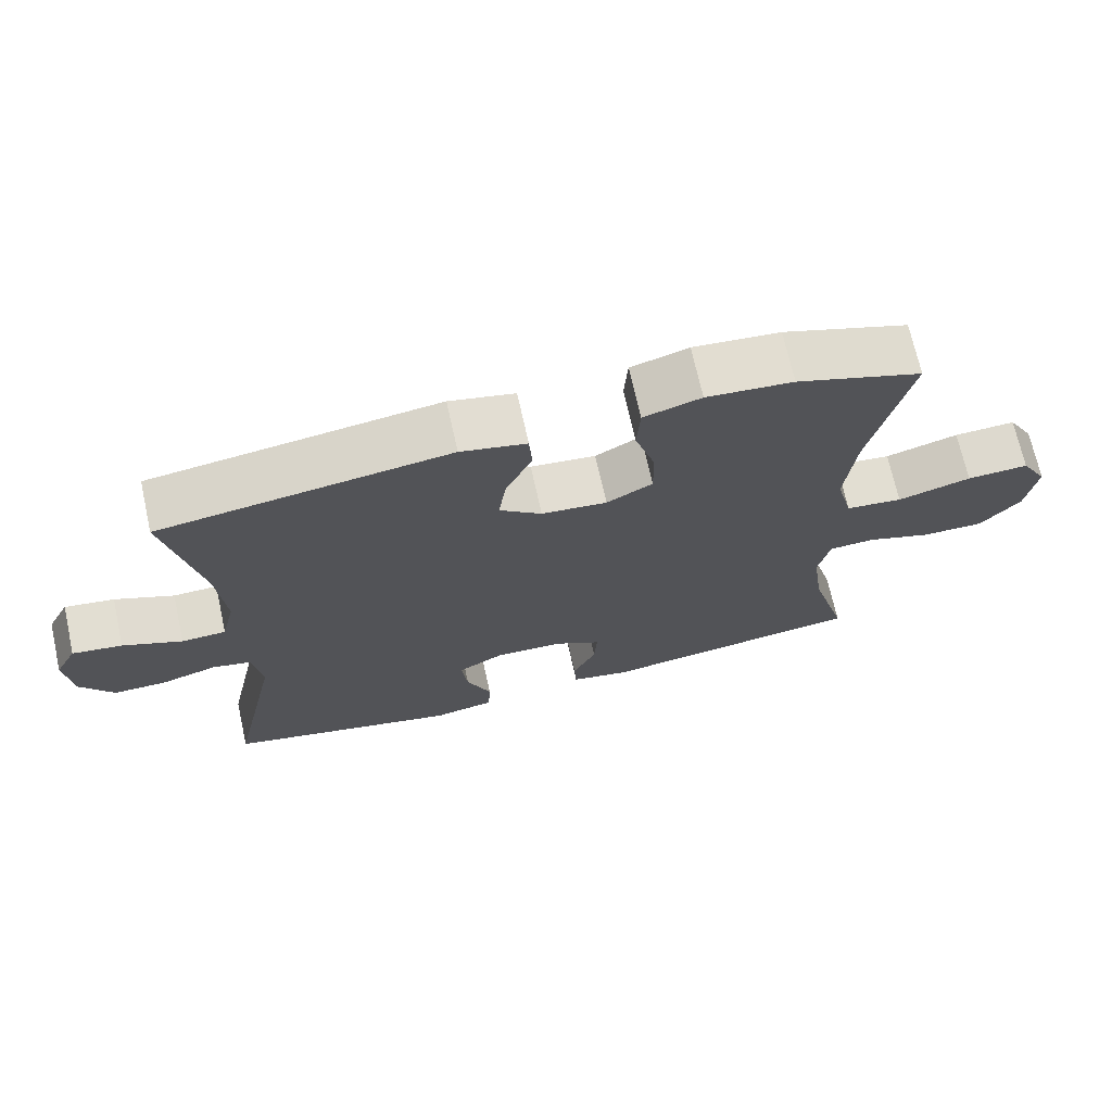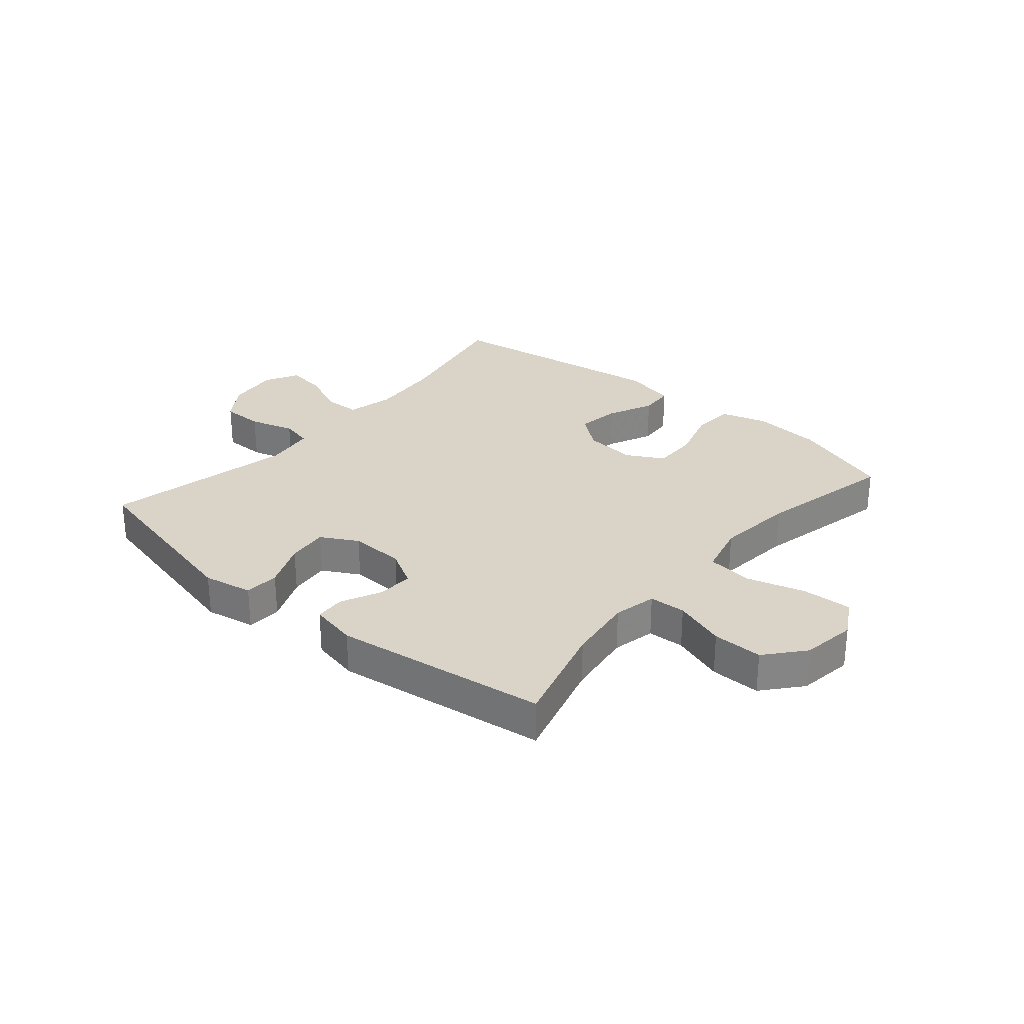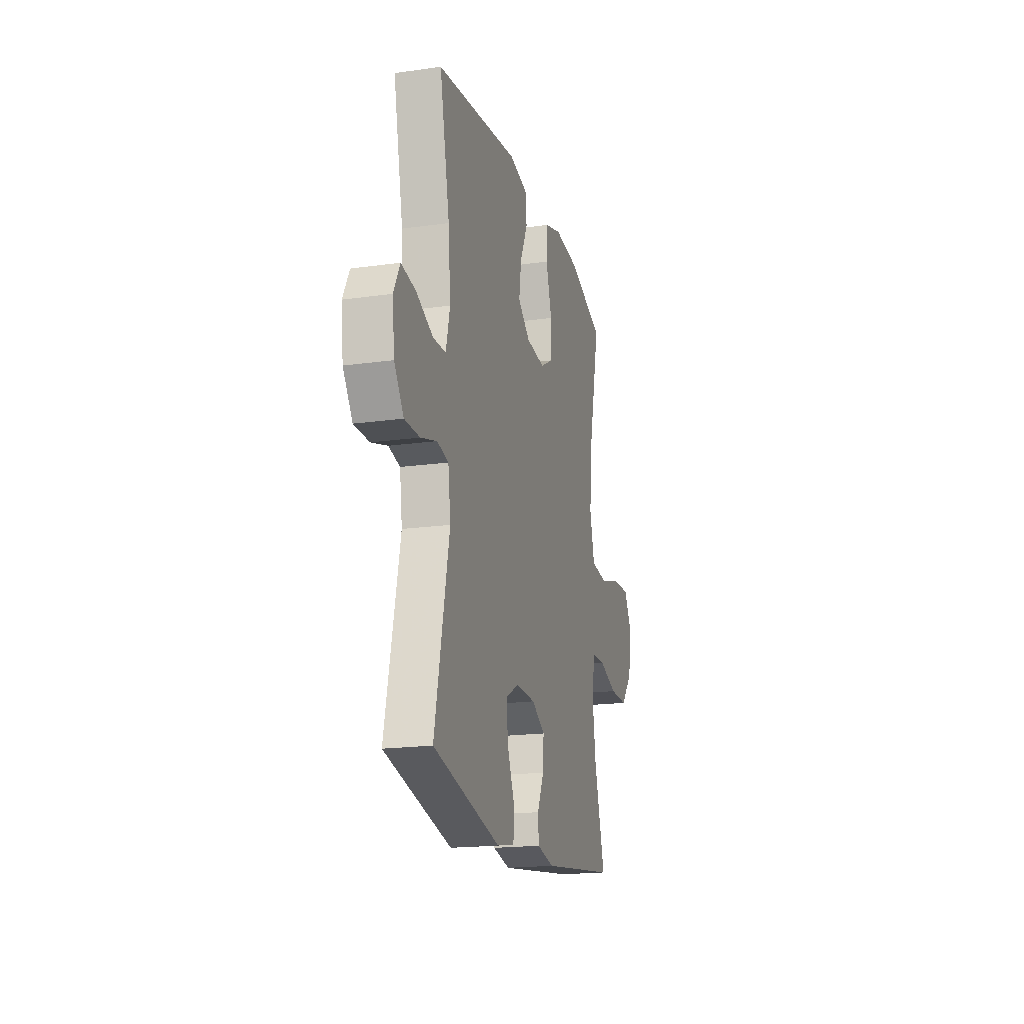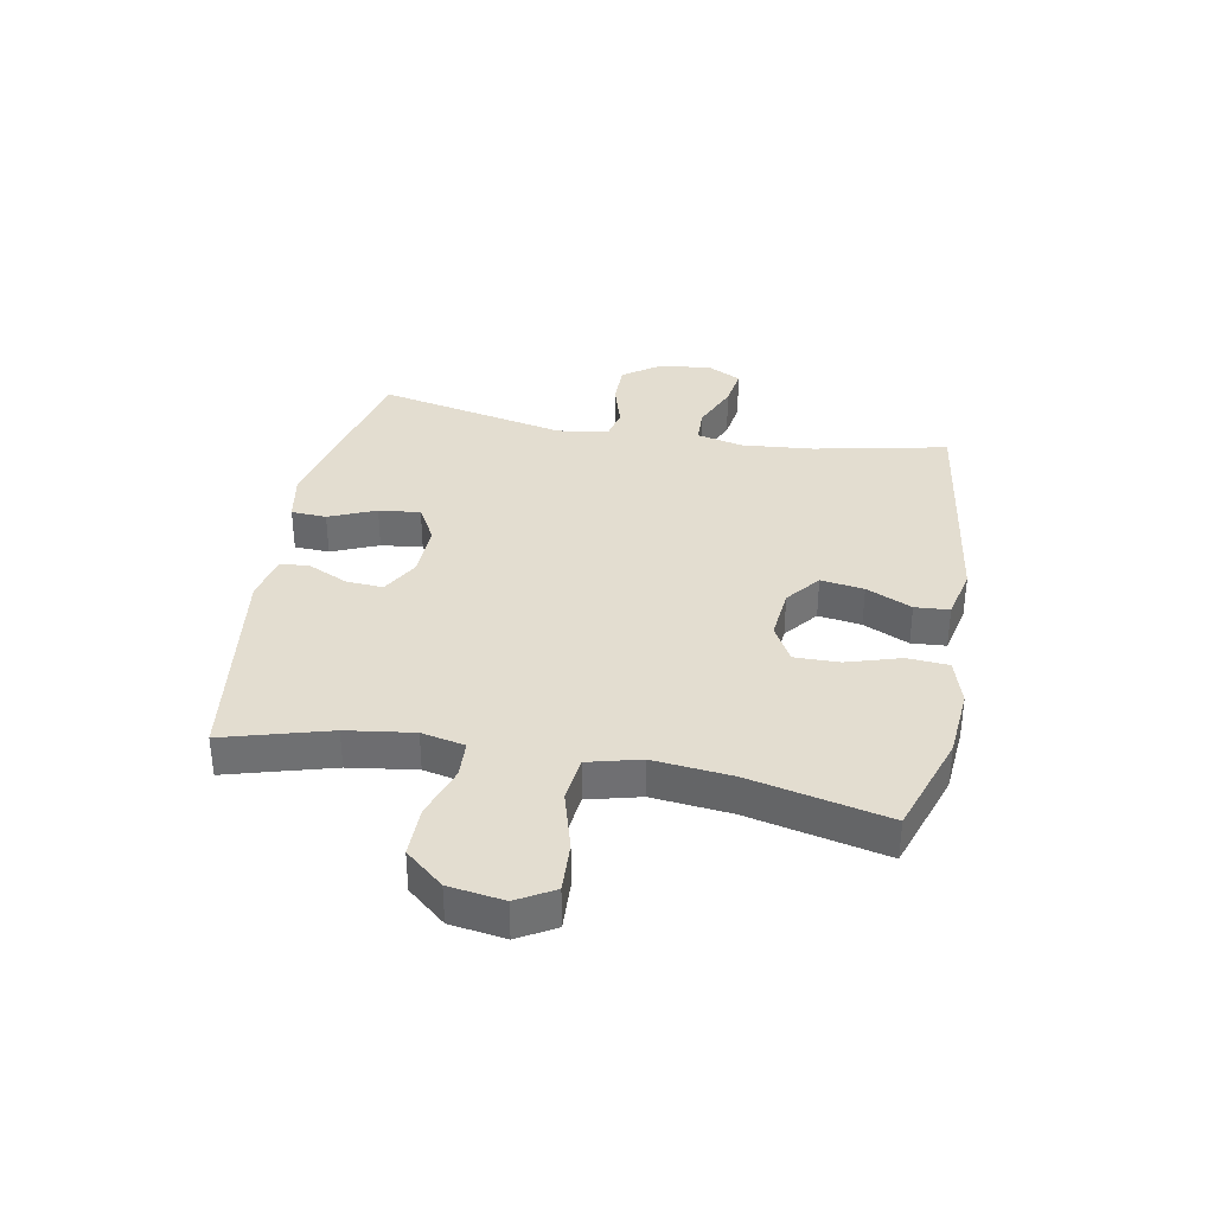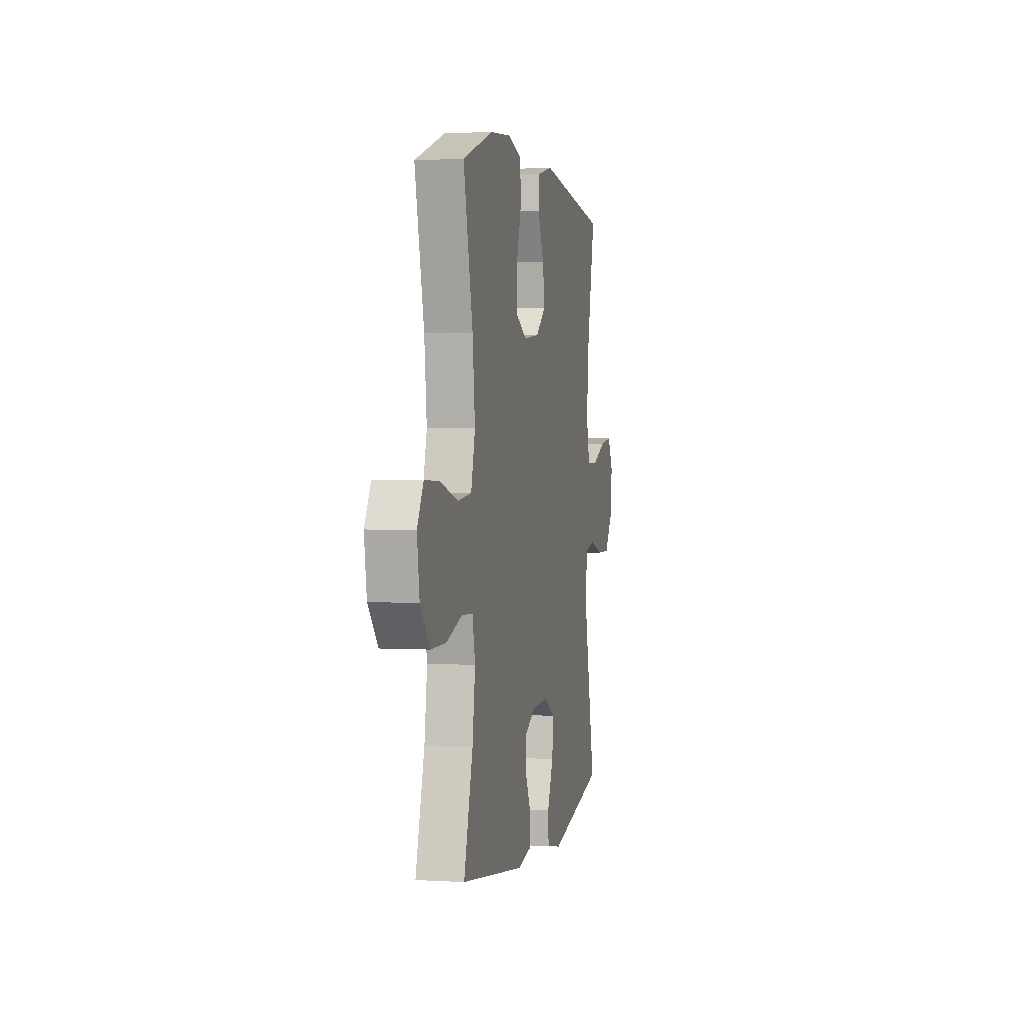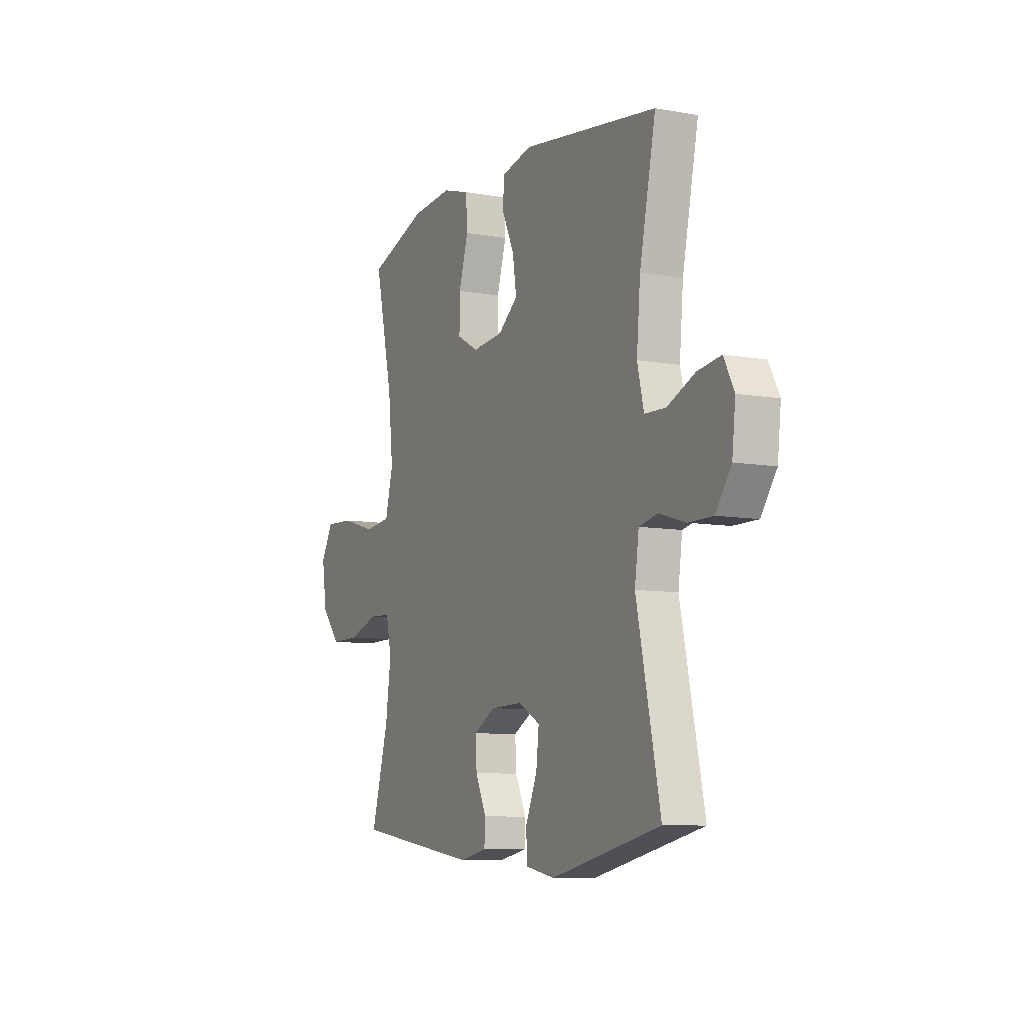
<metadata>
{"format":"obj","ext":"obj","renderer":"f3d","projection":"perspective","resolution":1024,"background":"white","views":[{"elev":70.3,"azim":167.5,"up":"+Z"},{"elev":28.8,"azim":-139.6,"up":"+Y"},{"elev":-18.8,"azim":105.0,"up":"+Z"},{"elev":35.6,"azim":-79.5,"up":"+Y"},{"elev":2.1,"azim":-77.7,"up":"+Z"},{"elev":-8.4,"azim":63.8,"up":"+Z"}]}
</metadata>
<code>
v 0.5 0.07 0.5
v 0.453 0.07 0.273
v 0.442 0.07 0.149
v 0.461 0.07 0.069
v 0.522 0.07 0.067
v 0.603 0.07 0.102
v 0.671 0.07 0.112
v 0.701 0.07 0.054
v 0.691 0.07 -0.035
v 0.646 0.07 -0.099
v 0.574 0.07 -0.099
v 0.497 0.07 -0.076
v 0.443 0.07 -0.088
v 0.431 0.07 -0.175
v 0.5 0.07 -0.5
v 0.18 0.07 -0.574
v 0.095 0.07 -0.558
v 0.092 0.07 -0.498
v 0.126 0.07 -0.418
v 0.134 0.07 -0.347
v 0.071 0.07 -0.312
v -0.023 0.07 -0.315
v -0.087 0.07 -0.351
v -0.083 0.07 -0.414
v -0.051 0.07 -0.482
v -0.054 0.07 -0.533
v -0.135 0.07 -0.55
v -0.5 0.07 -0.5
v -0.449 0.07 -0.319
v -0.433 0.07 -0.204
v -0.449 0.07 -0.13
v -0.512 0.07 -0.127
v -0.601 0.07 -0.157
v -0.687 0.07 -0.158
v -0.742 0.07 -0.093
v -0.756 0.07 0.001
v -0.72 0.07 0.064
v -0.635 0.07 0.06
v -0.534 0.07 0.031
v -0.456 0.07 0.04
v -0.433 0.07 0.13
v -0.447 0.07 0.264
v -0.5 0.07 0.5
v -0.327 0.07 0.559
v -0.208 0.07 0.569
v -0.129 0.07 0.545
v -0.124 0.07 0.474
v -0.152 0.07 0.382
v -0.153 0.07 0.305
v -0.09 0.07 0.27
v 0 0.07 0.279
v 0.058 0.07 0.325
v 0.047 0.07 0.399
v 0.011 0.07 0.477
v 0.015 0.07 0.536
v 0.105 0.07 0.556
v 0.5 0 0.5
v 0.453 0 0.273
v 0.442 0 0.149
v 0.461 0 0.069
v 0.522 0 0.067
v 0.603 0 0.102
v 0.671 0 0.112
v 0.701 0 0.054
v 0.691 0 -0.035
v 0.646 0 -0.099
v 0.574 0 -0.099
v 0.497 0 -0.076
v 0.443 0 -0.088
v 0.431 0 -0.175
v 0.5 0 -0.5
v 0.18 0 -0.574
v 0.095 0 -0.558
v 0.092 0 -0.498
v 0.126 0 -0.418
v 0.134 0 -0.347
v 0.071 0 -0.312
v -0.023 0 -0.315
v -0.087 0 -0.351
v -0.083 0 -0.414
v -0.051 0 -0.482
v -0.054 0 -0.533
v -0.135 0 -0.55
v -0.5 0 -0.5
v -0.449 0 -0.319
v -0.433 0 -0.204
v -0.449 0 -0.13
v -0.512 0 -0.127
v -0.601 0 -0.157
v -0.687 0 -0.158
v -0.742 0 -0.093
v -0.756 0 0.001
v -0.72 0 0.064
v -0.635 0 0.06
v -0.534 0 0.031
v -0.456 0 0.04
v -0.433 0 0.13
v -0.447 0 0.264
v -0.5 0 0.5
v -0.327 0 0.559
v -0.208 0 0.569
v -0.129 0 0.545
v -0.124 0 0.474
v -0.152 0 0.382
v -0.153 0 0.305
v -0.09 0 0.27
v 0 0 0.279
v 0.058 0 0.325
v 0.047 0 0.399
v 0.011 0 0.477
v 0.015 0 0.536
v 0.105 0 0.556
f 56 1 2
f 55 56 2
f 54 55 2
f 53 54 2
f 52 53 2 3
f 51 52 3 4
f 50 51 4
f 46 47 48
f 45 46 48
f 44 45 48
f 43 44 48
f 42 43 48
f 41 42 48 49
f 40 41 49 50
f 37 38 39
f 36 37 39
f 35 36 39
f 34 35 39
f 33 34 39
f 32 33 39
f 31 32 39 40
f 40 50 4
f 31 40 4
f 30 31 4
f 27 28 29
f 26 27 29
f 25 26 29
f 24 25 29
f 23 24 29 30
f 17 18 19
f 16 17 19
f 15 16 19
f 14 15 19
f 13 14 19 20
f 10 11 12
f 9 10 12
f 8 9 12
f 7 8 12
f 6 7 12
f 5 6 12
f 5 12 13
f 30 4 5
f 23 30 5
f 22 23 5
f 5 13 20 21
f 5 21 22
f 58 57 112
f 58 112 111
f 58 111 110
f 58 110 109
f 59 58 109 108
f 60 59 108 107
f 60 107 106
f 104 103 102
f 104 102 101
f 104 101 100
f 104 100 99
f 104 99 98
f 105 104 98 97
f 106 105 97 96
f 95 94 93
f 95 93 92
f 95 92 91
f 95 91 90
f 95 90 89
f 95 89 88
f 96 95 88 87
f 60 106 96
f 60 96 87
f 60 87 86
f 85 84 83
f 85 83 82
f 85 82 81
f 85 81 80
f 86 85 80 79
f 75 74 73
f 75 73 72
f 75 72 71
f 75 71 70
f 76 75 70 69
f 68 67 66
f 68 66 65
f 68 65 64
f 68 64 63
f 68 63 62
f 68 62 61
f 69 68 61
f 61 60 86
f 61 86 79
f 61 79 78
f 77 76 69 61
f 78 77 61
f 1 57 58 2
f 2 58 59 3
f 3 59 60 4
f 4 60 61 5
f 5 61 62 6
f 6 62 63 7
f 7 63 64 8
f 8 64 65 9
f 9 65 66 10
f 10 66 67 11
f 11 67 68 12
f 12 68 69 13
f 13 69 70 14
f 14 70 71 15
f 15 71 72 16
f 16 72 73 17
f 17 73 74 18
f 18 74 75 19
f 19 75 76 20
f 20 76 77 21
f 21 77 78 22
f 22 78 79 23
f 23 79 80 24
f 24 80 81 25
f 25 81 82 26
f 26 82 83 27
f 27 83 84 28
f 28 84 85 29
f 29 85 86 30
f 30 86 87 31
f 31 87 88 32
f 32 88 89 33
f 33 89 90 34
f 34 90 91 35
f 35 91 92 36
f 36 92 93 37
f 37 93 94 38
f 38 94 95 39
f 39 95 96 40
f 40 96 97 41
f 41 97 98 42
f 42 98 99 43
f 43 99 100 44
f 44 100 101 45
f 45 101 102 46
f 46 102 103 47
f 47 103 104 48
f 48 104 105 49
f 49 105 106 50
f 50 106 107 51
f 51 107 108 52
f 52 108 109 53
f 53 109 110 54
f 54 110 111 55
f 55 111 112 56
f 56 112 57 1

</code>
